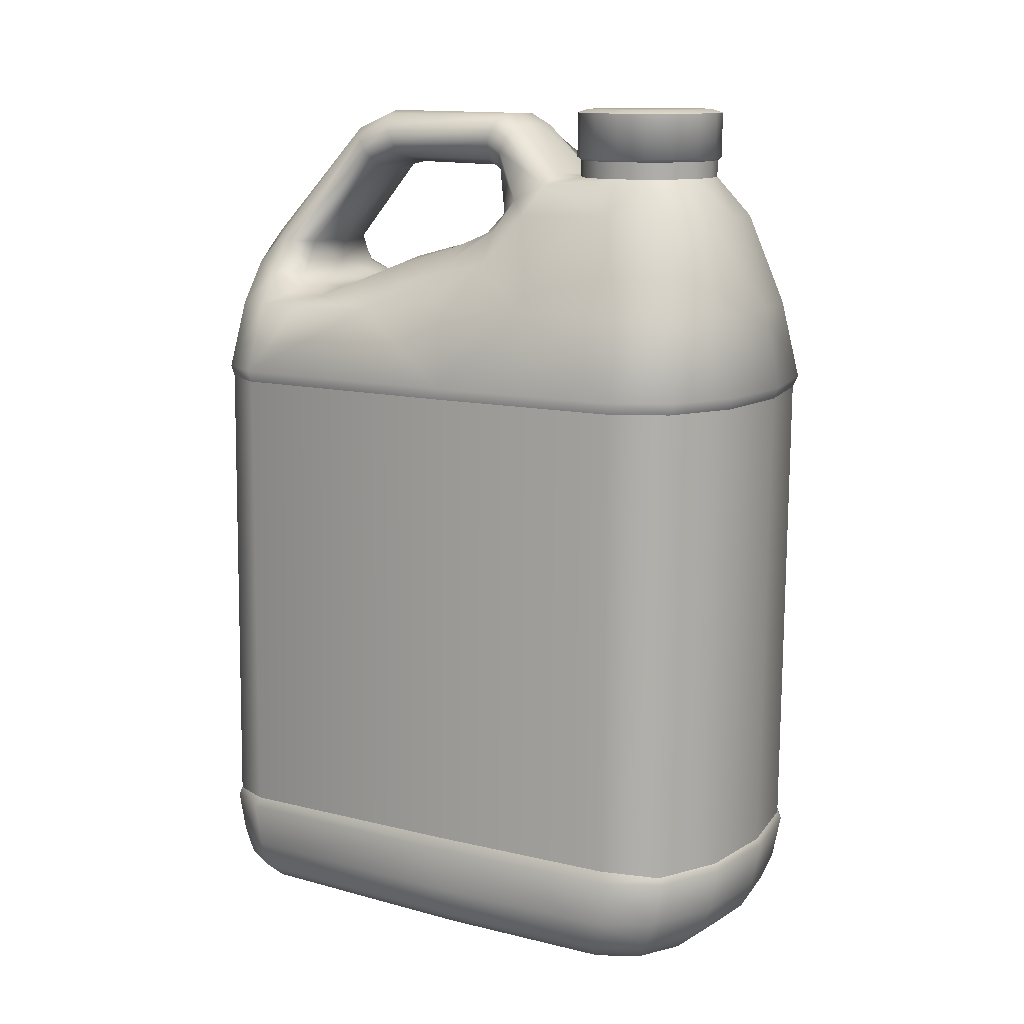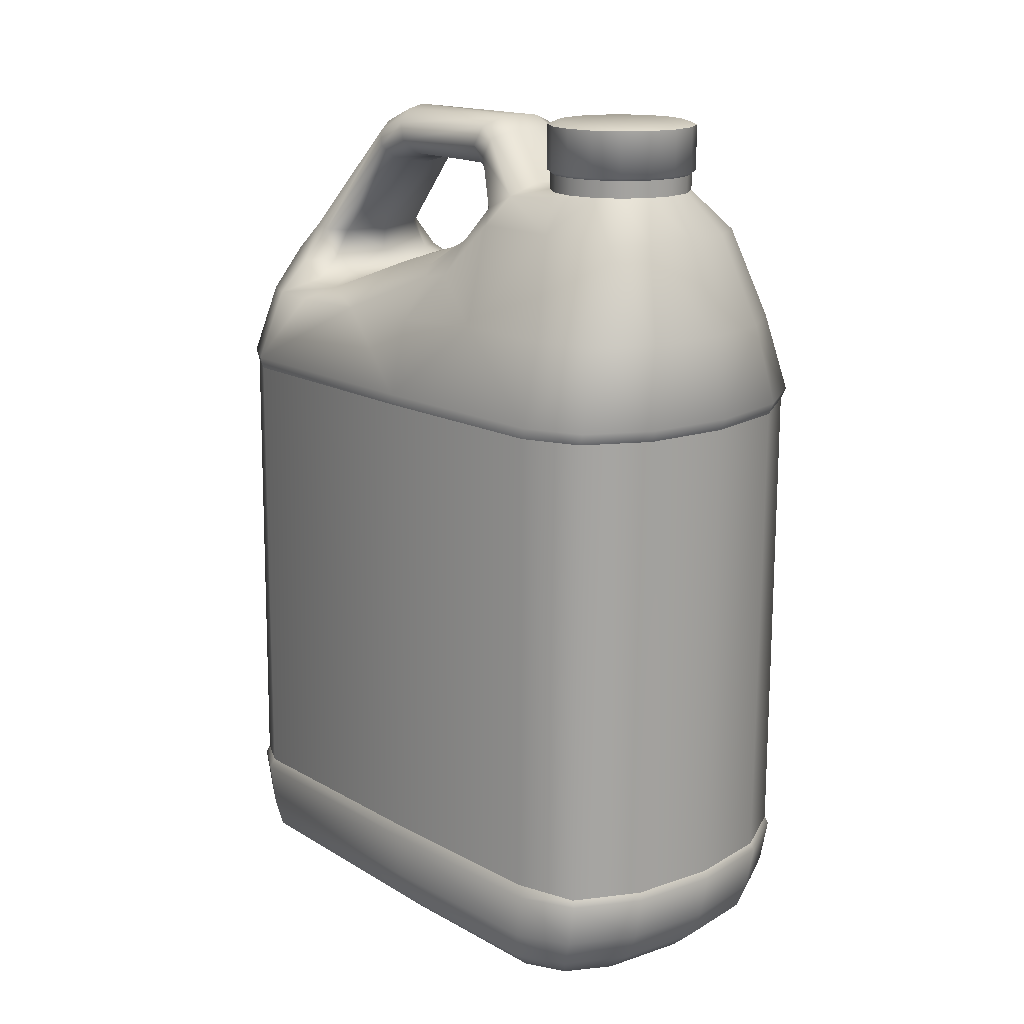
<metadata>
{"format":"obj","ext":"obj","renderer":"f3d","projection":"perspective","resolution":1024,"background":"white","views":[{"elev":12.5,"azim":-60.4,"up":"+Y"},{"elev":16.6,"azim":-42.0,"up":"+Y"}]}
</metadata>
<code>
o Fueling_canister_06_LOD0_Untitled
v 0.01114 0.3395 0.03937
v 0.02737 0.3395 0.05534
v 0.01135 0.3396 0.0941
v 0.02971 0.3395 0.06673
v -1e-06 0.3395 0.0372
v -0.02944 0.3396 0.06674
v -0.02075 0.3395 0.04583
v 1.3e-05 0.3396 0.09635
v 0.01144 0.3467 0.03951
v 0.02747 0.3467 0.05554
v 0.02745 0.3467 0.0782
v 0.01142 0.3467 0.09419
v 0.02474 0.3682 0.07728
v 0.01025 0.3682 0.04228
v 0.01025 0.3682 0.09177
v 0.02474 0.3682 0.05678
v 0.02108 0.3467 0.0459
v 0.02976 0.3467 0.06687
v 0.02105 0.3467 0.08782
v 0.02678 0.3682 0.06703
v 0.01894 0.3682 0.08596
v 0.01894 0.3682 0.04809
v 0.02889 0.3667 0.07894
v 0.01201 0.3667 0.03825
v 0.01201 0.3667 0.09578
v 0.02889 0.3667 0.05509
v 0.03127 0.3667 0.06702
v 0.02212 0.3667 0.08904
v 0.02213 0.3667 0.04499
v 0.01201 0.3478 0.03814
v 0.02887 0.3478 0.05497
v 0.02887 0.3478 0.07881
v 0.01201 0.3478 0.09564
v 0.02214 0.3479 0.08893
v 0.03127 0.3479 0.06689
v 0.02213 0.3479 0.04485
v 0 0.3682 0.06703
v 0 0.3682 0.04024
v 0 0.3682 0.09381
v 0 0.3667 0.0359
v 8e-06 0.3467 0.09645
v 0 0.3479 0.09803
v -0.02864 0.3667 0.05519
v -0.02678 0.3682 0.06703
v -0.03097 0.3667 0.06702
v -0.02474 0.3682 0.07728
v -0.01025 0.3682 0.09177
v -0.01894 0.3682 0.08596
v -0.02474 0.3682 0.05678
v -0.01894 0.3682 0.04809
v -0.01025 0.3682 0.04228
v -0.01197 0.3667 0.09567
v -0.01197 0.3667 0.03835
v -0.02198 0.3667 0.04513
v -0.02198 0.3667 0.0889
v -0.02864 0.3667 0.07884
v 0 0.3479 0.03576
v -0.022 0.3479 0.04498
v -0.01197 0.3479 0.03821
v -0.02867 0.3479 0.05505
v -0.02947 0.3467 0.06685
v -0.02721 0.3467 0.05563
v -0.02091 0.3467 0.04604
v -0.03101 0.3479 0.06689
v -0.02867 0.3479 0.07873
v -0.02089 0.3467 0.08768
v -0.0272 0.3467 0.07811
v -0.02201 0.3479 0.0888
v -0.01198 0.3479 0.09557
v -0.01136 0.3467 0.09408
v 5e-06 0.3467 0.03724
v -0.01138 0.3467 0.03962
v 0 0.3667 0.09813
v 0.02741 0.3396 0.07811
v 0.02098 0.3396 0.08775
v 0.02081 0.3395 0.04577
v -0.02714 0.3396 0.05545
v -0.02717 0.3396 0.07803
v -0.02084 0.3396 0.08762
v -0.01128 0.3396 0.09401
v -0.01111 0.3395 0.03945
v 0.041 0.3027 -0.01042
v 0.03949 0.2934 -0.1036
v 0.03731 0.3164 0.009535
v 0.07024 0.01369 -0.09511
v 0.07179 0.2517 -0.09768
v 0.07343 0.2516 0.002448
v 0.0719 0.2518 0.08552
v 0.03575 0.252 0.1244
v 0.07106 0.247 0.08371
v 0.07096 0.247 -0.09668
v 0.03556 0.247 -0.1251
v 0.07371 0.04353 0.08553
v 0.07552 0.04384 0.002448
v 0.07386 0.04392 -0.09928
v 0.03705 0.04426 -0.1281
v 0.03638 0.04348 0.1225
v 0.07191 0.04815 0.08344
v 0.07207 0.04818 -0.09779
v 0.07071 0.01226 0.07878
v 0.07202 0.01229 0.00245
v 0.03573 0.015 -0.1212
v 0.03567 0.0465 0.121
v 0.03606 0.04819 -0.1267
v 0.03534 0.2471 0.1222
v 0.036 0.2518 -0.1264
v 0.03536 0.01285 0.1141
v 0.02102 0.3228 0.1057
v 0.01777 0.302 -0.1238
v 0.07362 0.0484 0.002448
v 0.07254 0.2469 0.002448
v 0.04322 0.325 0.06752
v 0.01155 0.3604 0.01217
v 0.02333 0.3497 0.005224
v 0.06107 0.2854 0.08185
v 0.02736 0.3071 -0.1024
v 0.05674 0.2808 -0.09959
v 0.06143 0.006266 -0.09349
v 0.02223 0.3542 -0.00154
v 0.0312 0.2968 -0.1191
v 0.02165 0.3525 -0.05129
v 0.02288 0.3082 -0.01502
v 0.02325 0.2979 -0.04876
v 0.03078 0.3302 0.01584
v 0.01659 0.3417 0.001988
v 0.02755 0.3148 0.001624
v 0.04006 0.3245 0.02549
v 0.0365 0.3228 0.09719
v 0.03581 0.02456 0.1189
v 0.0155 0.3397 0.03162
v 0.02757 0.2801 -0.1275
v 0.009927 0.3654 -0.06025
v 0.03533 0.00717 -0.1135
v 0.06212 0.2518 -0.1146
v 0.06157 0.252 0.1092
v 0.06089 0.2471 0.1071
v 0.06142 0.247 -0.1134
v 0.07429 0.02382 0.002448
v 0.07264 0.02549 -0.09739
v 0.06089 0.01304 0.1004
v 0.06283 0.04344 0.1079
v 0.06396 0.04401 -0.1162
v 0.06165 0.01519 -0.1104
v 0.03642 0.02673 -0.1252
v 0.0725 0.02373 0.08269
v 0.062 0.04634 0.1066
v 0.06264 0.04726 -0.1152
v 0.01452 0.3107 -0.1187
v 0.01028 0.3655 0.003512
v 0.03565 0.003758 0.1039
v 0.02993 0.2851 0.1184
v 0.06265 0.2858 0.04059
v 0.06238 0.003998 0.07744
v 0.02756 0.2937 -0.09595
v 0.02119 0.3574 0.00891
v 0.009317 0.3587 -0.07641
v 0.02178 0.3487 -0.06656
v 0.01607 0.3464 -0.0483
v 0.05596 0.005418 0.09555
v 0.01923 0.3599 -0.0555
v 0.06298 0.0266 -0.1137
v 0.05456 0.007642 -0.1066
v 0.02013 0.3066 -0.09538
v 0.04856 0.2801 -0.1159
v 0.05218 0.2849 0.1043
v 0.06281 0.2828 -0.000428
v 0.02587 0.3087 -0.111
v 0.04381 0.2842 -0.07624
v 0.01613 0.346 -0.004017
v 0.01937 0.3623 0.001358
v 0.02242 0.3235 0.006694
v 0.03142 0.3365 0.03191
v 0.06196 0.02448 0.1046
v 0.06243 0.004 0.00246
v 0.01658 0.3428 -0.06279
v 0.01847 0.3547 -0.07129
v 0.04441 0.2909 -0.04382
v 0.02254 0.2856 -0.07675
v 0.04134 0.2867 -0.09018
v 0.02377 0.2881 -0.08833
v 0.05803 0.2802 -0.08039
v 0.06007 0.2819 -0.04212
v 0.04807 0.2995 -0.00385
v 0.03179 0.3381 0.05745
v 0.0307 0.3386 0.06678
v 0.05152 0.3025 0.01246
v -4e-06 0.02453 0.1238
v 6e-06 0.3113 -0.1218
v -4e-06 0.3064 -0.0924
v 1e-06 0.3667 -0.06264
v 0 0.2858 -0.07786
v 5e-06 0.3388 0.000475
v 0 -0.001535 0.07766
v -4e-06 0.2519 0.1296
v 4e-06 0.247 -0.129
v 6e-06 0.3594 -0.07862
v 1e-06 0.3604 0.01372
v -5e-06 0.2852 0.1231
v 4e-06 0.2518 -0.1304
v 3e-06 0.02674 -0.1291
v 1e-06 0.007043 -0.117
v 3e-06 0.01511 -0.1249
v -1e-06 0.003504 0.1084
v -0 0.001241 -0.09437
v -1e-06 0.2888 -0.0877
v 7e-06 0.3029 -0.1271
v -3e-06 0.2962 -0.09397
v 0 -0.000847 0.002292
v 6e-06 0.3221 0.003117
v 2e-06 0.3003 -0.05067
v -5e-06 0.247 0.1273
v 4e-06 0.0482 -0.1308
v -3e-06 0.04662 0.1258
v -3e-06 0.01283 0.1188
v -3e-06 0.323 0.1081
v -2e-06 0.3403 -0.06147
v 2e-06 0.316 -0.000876
v 0 0.3095 -0.01661
v -0 0.3437 -0.04734
v -0 0.3659 0.004466
v 5e-06 0.28 -0.1318
v 2e-06 0.3428 -0.005142
v -4e-06 0.04352 0.1275
v 4e-06 0.04428 -0.1322
v 3e-06 0.3403 0.03209
v -0.04091 0.3025 -0.01036
v -0.03941 0.2933 -0.1037
v -0.03696 0.3158 0.009925
v -0.07004 0.01382 -0.09507
v -0.07152 0.2517 -0.09761
v -0.07314 0.2516 0.002448
v -0.07163 0.2518 0.08546
v -0.03571 0.252 0.1243
v -0.07078 0.247 0.08365
v -0.07068 0.247 -0.0966
v -0.03553 0.247 -0.125
v -0.07344 0.0435 0.08546
v -0.07523 0.0438 0.002448
v -0.07359 0.04388 -0.09921
v -0.03703 0.04425 -0.128
v -0.03635 0.04347 0.1224
v -0.07164 0.04809 0.08338
v -0.0718 0.04813 -0.09772
v -0.07047 0.01236 0.07873
v -0.07176 0.01239 0.002451
v -0.03572 0.01503 -0.1211
v -0.03565 0.04646 0.1209
v -0.03604 0.04817 -0.1267
v -0.03531 0.2471 0.1221
v -0.03598 0.2518 -0.1263
v -0.03534 0.01289 0.114
v -0.021 0.3228 0.1056
v -0.01774 0.3019 -0.1237
v -0.07333 0.04835 0.002448
v -0.07225 0.2469 0.002448
v -0.04305 0.3248 0.06752
v -0.01161 0.3608 0.01245
v -0.0228 0.3498 0.005414
v -0.06084 0.2853 0.08181
v -0.02715 0.3071 -0.1025
v -0.05661 0.2806 -0.09957
v -0.06138 0.006372 -0.09348
v -0.0219 0.3542 -0.001506
v -0.03112 0.2967 -0.119
v -0.02136 0.3525 -0.05129
v -0.02287 0.3082 -0.01501
v -0.02323 0.2978 -0.04873
v -0.0295 0.3293 0.01674
v -0.01638 0.3419 0.002274
v -0.02746 0.3145 0.001832
v -0.0393 0.3239 0.02577
v -0.03648 0.3228 0.09717
v -0.03578 0.02459 0.1189
v -0.01555 0.3406 0.03222
v -0.02753 0.2801 -0.1274
v -0.009895 0.3653 -0.06024
v -0.03533 0.007203 -0.1135
v -0.06198 0.2518 -0.1145
v -0.06138 0.252 0.1091
v -0.0607 0.2471 0.107
v -0.06127 0.247 -0.1133
v -0.074 0.02384 0.002448
v -0.07237 0.02552 -0.09731
v -0.06075 0.01313 0.1003
v -0.0627 0.04343 0.1078
v -0.06382 0.04401 -0.116
v -0.06156 0.01527 -0.1103
v -0.03641 0.02674 -0.1251
v -0.07223 0.02376 0.08263
v -0.06192 0.04625 0.1065
v -0.06254 0.04716 -0.1151
v -0.01449 0.3106 -0.1186
v -0.01028 0.3656 0.003522
v -0.03564 0.0038 0.1039
v -0.0299 0.2851 0.1183
v -0.06241 0.2857 0.04059
v -0.06233 0.004108 0.07743
v -0.02754 0.2936 -0.096
v -0.02127 0.3574 0.008929
v -0.009273 0.3586 -0.07635
v -0.02148 0.3488 -0.06657
v -0.016 0.3465 -0.04831
v -0.05592 0.005514 0.09552
v -0.01903 0.3598 -0.05547
v -0.06284 0.02663 -0.1135
v -0.05454 0.007714 -0.1065
v -0.02009 0.3066 -0.09547
v -0.04843 0.28 -0.1158
v -0.05202 0.2848 0.1042
v -0.06262 0.2827 -0.000412
v -0.0257 0.3086 -0.1109
v -0.04381 0.2842 -0.07624
v -0.01602 0.3462 -0.003954
v -0.01929 0.3622 0.001339
v -0.0221 0.3231 0.007539
v -0.03088 0.3361 0.03199
v -0.06184 0.02452 0.1045
v -0.06238 0.004108 0.002461
v -0.01652 0.3429 -0.06284
v -0.0183 0.3546 -0.07122
v -0.04436 0.2908 -0.04379
v -0.02254 0.2856 -0.07675
v -0.04134 0.2866 -0.09019
v -0.02377 0.2881 -0.08834
v -0.05797 0.2801 -0.08039
v -0.05995 0.2817 -0.0421
v -0.04794 0.2993 -0.003793
v -0.03167 0.3379 0.05745
v -0.03067 0.3385 0.06678
v -0.0513 0.3023 0.01252
f 26 20 27
f 37 13 20
f 37 39 15
f 37 15 21
f 37 16 22
f 37 14 38
f 14 37 22
f 37 20 16
f 25 21 15
f 24 22 29
f 29 16 26
f 13 28 23
f 24 57 40
f 24 36 30
f 31 18 10
f 36 10 17
f 29 31 36
f 26 35 31
f 32 19 11
f 35 11 18
f 27 32 35
f 23 34 32
f 33 41 12
f 34 12 19
f 33 28 25
f 25 42 33
f 30 71 57
f 17 2 76
f 18 74 4
f 10 4 2
f 11 75 74
f 13 37 21
f 30 17 9
f 12 75 19
f 12 8 3
f 9 76 1
f 23 20 13
f 26 16 20
f 25 28 21
f 24 14 22
f 29 22 16
f 13 21 28
f 24 30 57
f 24 29 36
f 31 35 18
f 36 31 10
f 29 26 31
f 26 27 35
f 32 34 19
f 35 32 11
f 27 23 32
f 23 28 34
f 33 42 41
f 34 33 12
f 33 34 28
f 25 73 42
f 30 9 71
f 17 10 2
f 18 11 74
f 10 18 4
f 11 19 75
f 30 36 17
f 12 3 75
f 71 9 1
f 12 41 8
f 9 17 76
f 23 27 20
f 73 15 39
f 14 24 40
f 71 1 5
f 73 25 15
f 38 14 40
f 43 45 44
f 37 44 46
f 37 47 39
f 37 48 47
f 37 50 49
f 37 38 51
f 51 50 37
f 37 49 44
f 52 47 48
f 53 54 50
f 54 43 49
f 46 56 55
f 53 40 57
f 53 59 58
f 60 62 61
f 58 63 62
f 54 58 60
f 43 60 64
f 65 67 66
f 64 61 67
f 45 64 65
f 56 65 68
f 69 70 41
f 68 66 70
f 69 52 55
f 52 69 42
f 59 57 71
f 63 7 77
f 61 6 78
f 62 77 6
f 67 78 79
f 46 48 37
f 59 72 63
f 70 66 79
f 70 80 8
f 72 81 7
f 56 46 44
f 43 44 49
f 52 48 55
f 53 50 51
f 54 49 50
f 46 55 48
f 53 57 59
f 53 58 54
f 60 61 64
f 58 62 60
f 54 60 43
f 43 64 45
f 65 66 68
f 64 67 65
f 45 65 56
f 56 68 55
f 69 41 42
f 68 70 69
f 69 55 68
f 52 42 73
f 59 71 72
f 63 77 62
f 61 78 67
f 62 6 61
f 67 79 66
f 59 63 58
f 70 79 80
f 71 81 72
f 70 8 41
f 72 7 63
f 56 44 45
f 73 39 47
f 40 53 51
f 71 5 81
f 73 47 52
f 38 40 51
f 86 117 181
f 87 166 152
f 98 111 90
f 152 127 112
f 121 175 157
f 160 157 176
f 166 182 183
f 182 177 183
f 123 122 82
f 87 182 166
f 83 167 116
f 116 154 83
f 86 181 182
f 196 148 188
f 189 175 216
f 197 130 113
f 124 125 114
f 84 171 124
f 124 127 84
f 217 122 218
f 112 184 185
f 112 172 184
f 169 219 158
f 220 132 190
f 156 167 148
f 2 172 76
f 123 191 210
f 108 198 151
f 190 156 196
f 221 109 131
f 222 125 192
f 217 171 126
f 89 165 151
f 118 143 85
f 143 139 85
f 137 86 91
f 165 88 115
f 91 87 111
f 117 134 164
f 87 90 111
f 211 89 194
f 199 131 106
f 105 135 89
f 106 137 92
f 145 94 93
f 139 94 138
f 95 161 142
f 187 97 223
f 224 144 200
f 173 93 141
f 129 141 97
f 144 142 161
f 90 146 98
f 99 137 91
f 98 94 110
f 95 147 99
f 110 91 111
f 94 99 110
f 212 92 104
f 223 103 213
f 103 136 105
f 146 93 98
f 153 101 100
f 100 138 145
f 145 140 100
f 100 159 153
f 101 118 85
f 85 138 101
f 225 1 130
f 130 76 172
f 102 162 133
f 102 201 202
f 202 144 102
f 102 161 143
f 105 213 103
f 103 141 146
f 96 147 142
f 224 104 96
f 137 104 92
f 88 136 90
f 199 92 195
f 152 88 87
f 164 106 131
f 151 128 108
f 152 112 115
f 107 173 129
f 129 214 107
f 107 203 150
f 107 159 140
f 114 172 124
f 201 133 204
f 133 118 204
f 193 208 174
f 171 192 125
f 130 155 113
f 132 176 156
f 204 174 208
f 204 118 174
f 108 75 3
f 3 215 108
f 164 83 117
f 206 148 109
f 109 167 120
f 153 150 193
f 150 203 193
f 193 174 153
f 74 128 112
f 112 185 74
f 115 128 165
f 131 120 164
f 207 163 189
f 113 170 149
f 113 220 197
f 114 169 119
f 119 155 114
f 170 121 160
f 149 160 132
f 157 163 116
f 119 158 121
f 216 158 219
f 194 151 198
f 176 116 167
f 98 110 111
f 152 166 186
f 121 158 175
f 160 121 157
f 182 168 177
f 123 218 122
f 83 120 167
f 116 163 154
f 182 87 86
f 196 156 148
f 189 163 175
f 197 225 130
f 124 171 125
f 84 126 171
f 124 172 127
f 217 126 122
f 82 122 126
f 112 127 172
f 168 117 179
f 169 222 219
f 220 149 132
f 156 176 167
f 123 168 178
f 108 215 198
f 190 132 156
f 221 206 109
f 222 169 125
f 217 209 171
f 89 135 165
f 118 162 143
f 143 161 139
f 137 134 86
f 165 135 88
f 91 86 87
f 117 86 134
f 87 88 90
f 211 105 89
f 199 221 131
f 105 136 135
f 106 134 137
f 145 138 94
f 139 95 94
f 95 139 161
f 187 129 97
f 224 96 144
f 173 145 93
f 129 173 141
f 144 96 142
f 90 136 146
f 99 147 137
f 98 93 94
f 95 142 147
f 110 99 91
f 94 95 99
f 212 195 92
f 223 97 103
f 103 146 136
f 146 141 93
f 153 174 101
f 100 101 138
f 145 173 140
f 100 140 159
f 101 174 118
f 85 139 138
f 225 5 1
f 130 1 76
f 102 143 162
f 102 133 201
f 202 200 144
f 102 144 161
f 105 211 213
f 103 97 141
f 96 104 147
f 224 212 104
f 137 147 104
f 88 135 136
f 199 106 92
f 152 115 88
f 164 134 106
f 151 165 128
f 107 140 173
f 129 187 214
f 107 214 203
f 107 150 159
f 114 155 172
f 168 180 178
f 180 168 179
f 133 162 118
f 171 209 192
f 130 172 155
f 132 160 176
f 108 128 75
f 3 8 215
f 164 120 83
f 206 188 148
f 109 148 167
f 153 159 150
f 74 75 128
f 115 112 128
f 131 109 120
f 207 154 163
f 113 155 170
f 113 149 220
f 114 125 169
f 119 170 155
f 170 119 121
f 149 170 160
f 157 175 163
f 119 169 158
f 216 175 158
f 194 89 151
f 176 157 116
f 168 123 177
f 177 123 82
f 178 191 123
f 179 83 154
f 154 207 180
f 180 207 205
f 117 83 179
f 179 154 180
f 180 191 178
f 117 168 181
f 181 168 182
f 186 166 183
f 126 84 82
f 177 82 183
f 183 82 84
f 172 2 184
f 2 4 184
f 184 4 185
f 185 4 74
f 183 84 186
f 186 84 127
f 186 127 152
f 191 180 205
f 218 123 210
f 230 325 261
f 231 296 310
f 242 234 255
f 296 256 271
f 265 301 319
f 304 320 301
f 310 327 326
f 326 327 321
f 267 226 266
f 231 310 326
f 227 260 311
f 260 227 298
f 230 326 325
f 196 188 292
f 189 216 319
f 197 257 274
f 268 258 269
f 228 268 315
f 268 228 271
f 217 218 266
f 256 329 328
f 256 328 316
f 313 302 219
f 220 190 276
f 300 292 311
f 77 7 316
f 267 210 191
f 252 295 198
f 190 196 300
f 221 275 253
f 222 192 269
f 217 270 315
f 233 295 309
f 262 229 287
f 287 229 283
f 281 235 230
f 309 259 232
f 235 255 231
f 261 308 278
f 231 255 234
f 211 194 233
f 199 250 275
f 249 233 279
f 250 236 281
f 289 237 238
f 283 282 238
f 239 286 305
f 187 223 241
f 224 200 288
f 317 285 237
f 273 241 285
f 288 305 286
f 234 242 290
f 243 235 281
f 242 254 238
f 239 243 291
f 254 255 235
f 238 254 243
f 212 248 236
f 223 213 247
f 247 249 280
f 290 242 237
f 297 244 245
f 244 289 282
f 289 244 284
f 244 297 303
f 245 229 262
f 229 245 282
f 225 274 81
f 274 316 7
f 246 277 306
f 246 202 201
f 202 246 288
f 246 287 305
f 249 247 213
f 247 290 285
f 240 286 291
f 224 240 248
f 281 236 248
f 232 234 280
f 199 195 236
f 296 231 232
f 308 275 250
f 295 252 272
f 296 259 256
f 251 273 317
f 273 251 214
f 251 294 203
f 251 284 303
f 258 268 316
f 201 204 277
f 277 204 262
f 193 318 208
f 315 269 192
f 274 257 299
f 276 300 320
f 204 208 318
f 204 318 262
f 252 80 79
f 80 252 215
f 308 261 227
f 206 253 292
f 253 264 311
f 297 193 294
f 294 193 203
f 193 297 318
f 78 256 272
f 256 78 329
f 259 309 272
f 275 308 264
f 207 189 307
f 257 293 314
f 257 197 220
f 258 263 313
f 263 258 299
f 314 304 265
f 293 276 304
f 301 260 307
f 263 265 302
f 216 219 302
f 194 198 295
f 320 311 260
f 242 255 254
f 296 330 310
f 265 319 302
f 304 301 265
f 326 321 312
f 267 266 218
f 227 311 264
f 260 298 307
f 326 230 231
f 196 292 300
f 189 319 307
f 197 274 225
f 268 269 315
f 228 315 270
f 268 271 316
f 217 266 270
f 226 270 266
f 256 316 271
f 312 323 261
f 313 219 222
f 220 276 293
f 300 311 320
f 267 322 312
f 252 198 215
f 190 300 276
f 221 253 206
f 222 269 313
f 217 315 209
f 233 309 279
f 262 287 306
f 287 283 305
f 281 230 278
f 309 232 279
f 235 231 230
f 261 278 230
f 231 234 232
f 211 233 249
f 199 275 221
f 249 279 280
f 250 281 278
f 289 238 282
f 283 238 239
f 239 305 283
f 187 241 273
f 224 288 240
f 317 237 289
f 273 285 317
f 288 286 240
f 234 290 280
f 243 281 291
f 242 238 237
f 239 291 286
f 254 235 243
f 238 243 239
f 212 236 195
f 223 247 241
f 247 280 290
f 290 237 285
f 297 245 318
f 244 282 245
f 289 284 317
f 244 303 284
f 245 262 318
f 229 282 283
f 225 81 5
f 274 7 81
f 246 306 287
f 246 201 277
f 202 288 200
f 246 305 288
f 249 213 211
f 247 285 241
f 240 291 248
f 224 248 212
f 281 248 291
f 232 280 279
f 199 236 250
f 296 232 259
f 308 250 278
f 295 272 309
f 251 317 284
f 273 214 187
f 251 203 214
f 251 303 294
f 258 316 299
f 312 322 324
f 324 323 312
f 277 262 306
f 315 192 209
f 274 299 316
f 276 320 304
f 252 79 272
f 80 215 8
f 308 227 264
f 206 292 188
f 253 311 292
f 297 294 303
f 78 272 79
f 259 272 256
f 275 264 253
f 207 307 298
f 257 314 299
f 257 220 293
f 258 313 269
f 263 299 314
f 314 265 263
f 293 304 314
f 301 307 319
f 263 302 313
f 216 302 319
f 194 295 233
f 320 260 301
f 312 321 267
f 321 226 267
f 322 267 191
f 323 298 227
f 298 324 207
f 324 205 207
f 261 323 227
f 323 324 298
f 324 322 191
f 261 325 312
f 325 326 312
f 330 327 310
f 270 226 228
f 321 327 226
f 327 228 226
f 316 328 77
f 77 328 6
f 328 329 6
f 329 78 6
f 327 330 228
f 330 271 228
f 330 296 271
f 191 205 324
f 218 210 267

</code>
